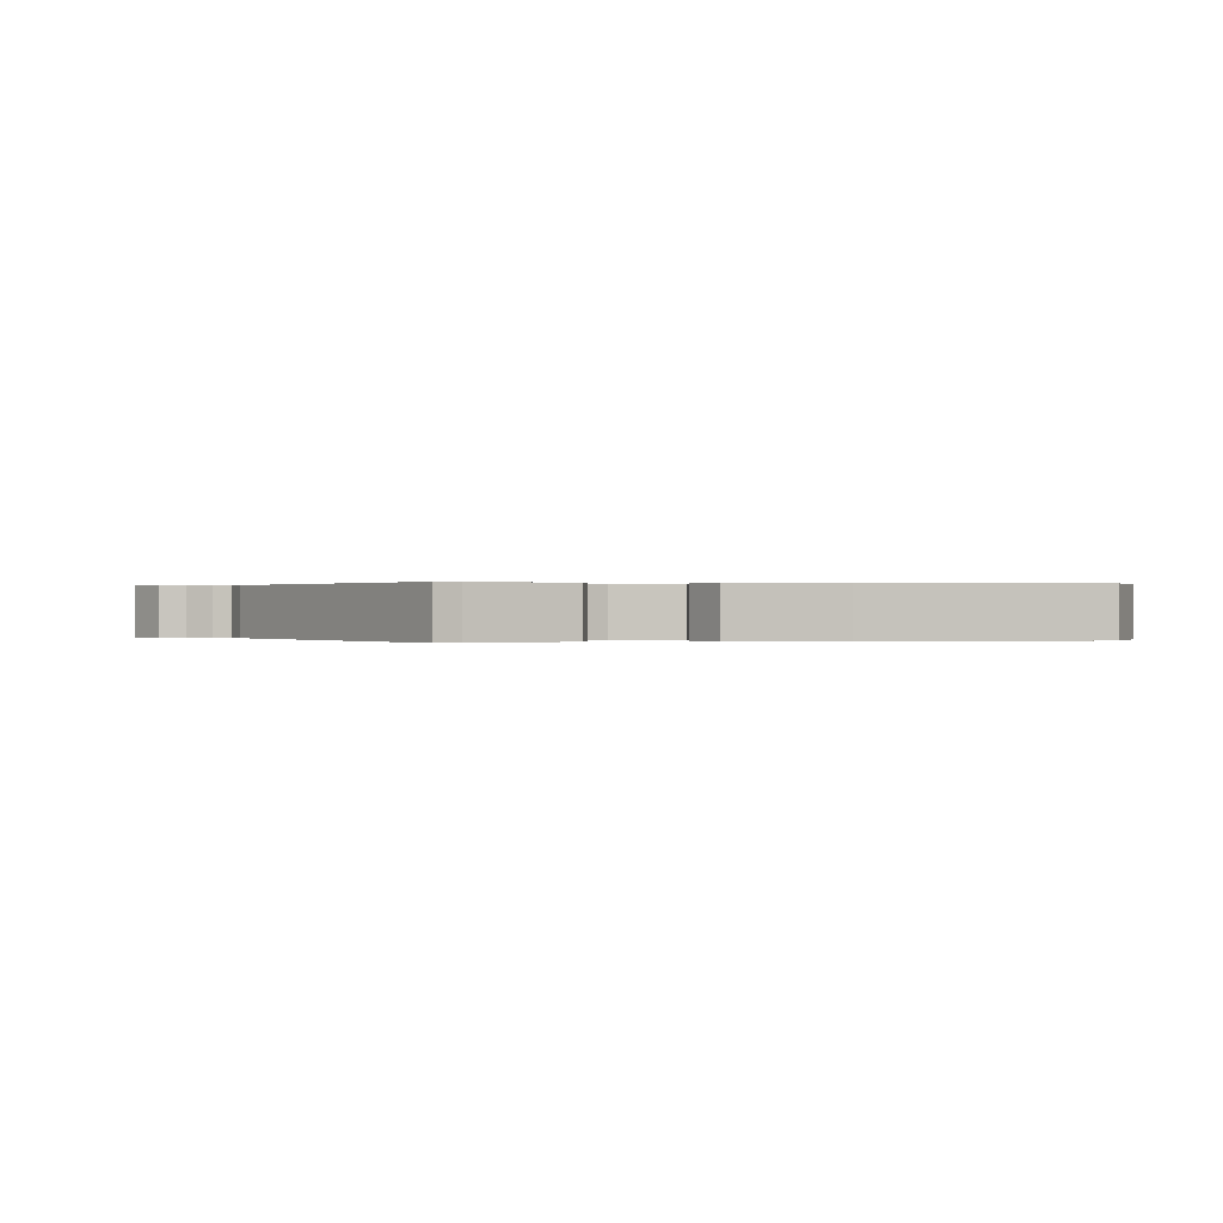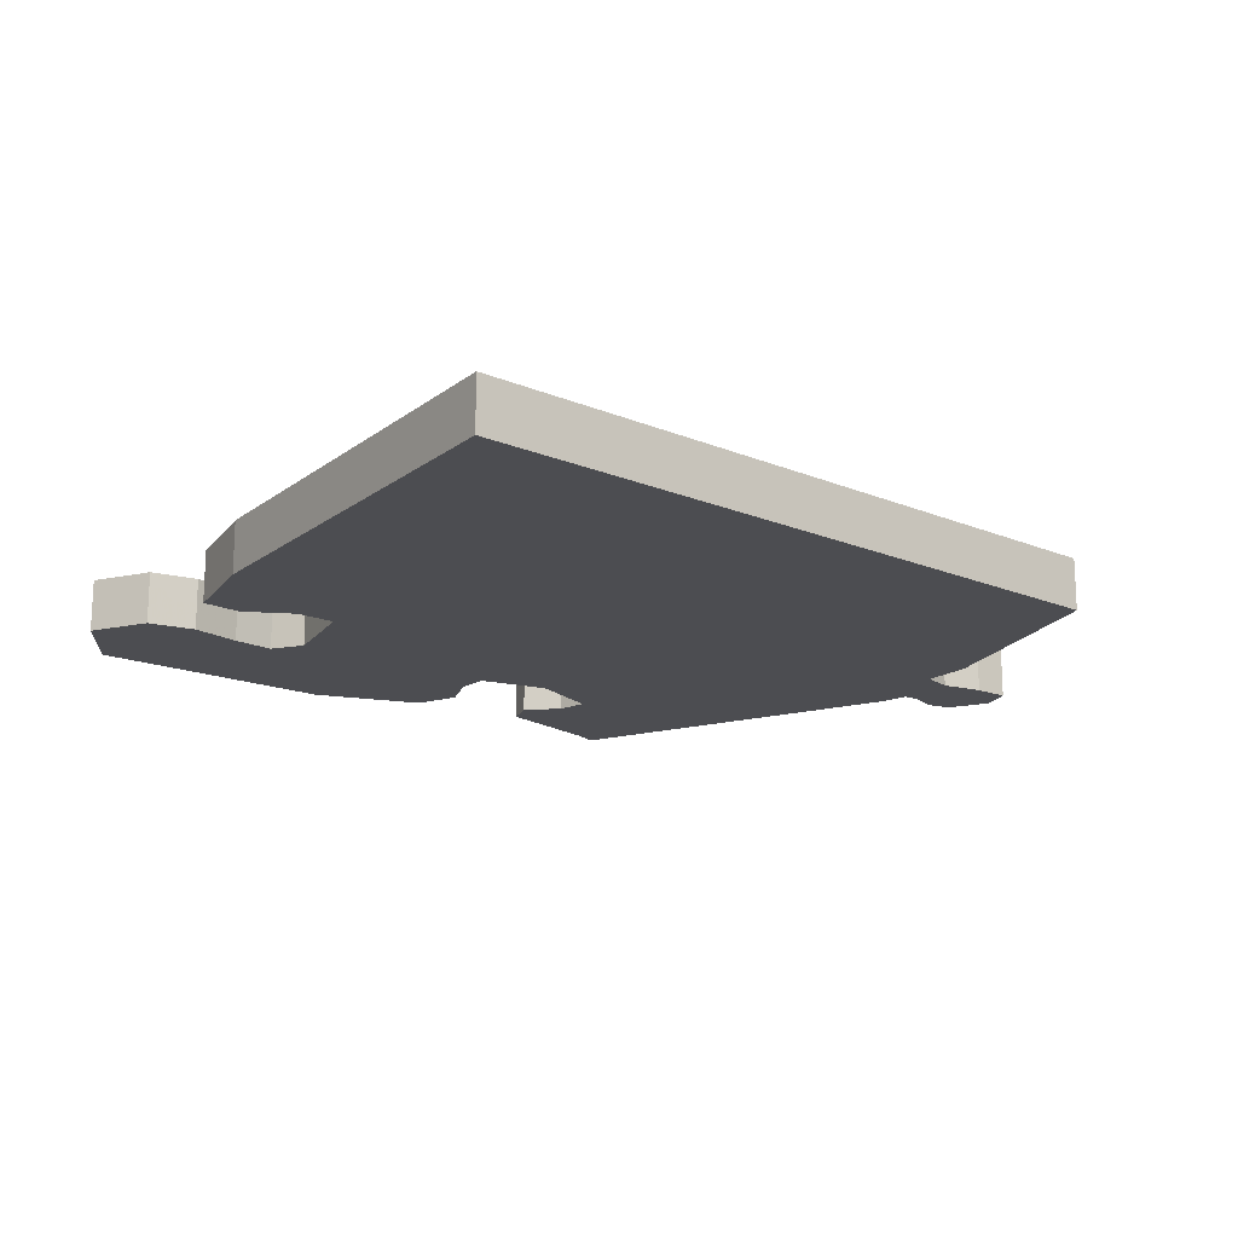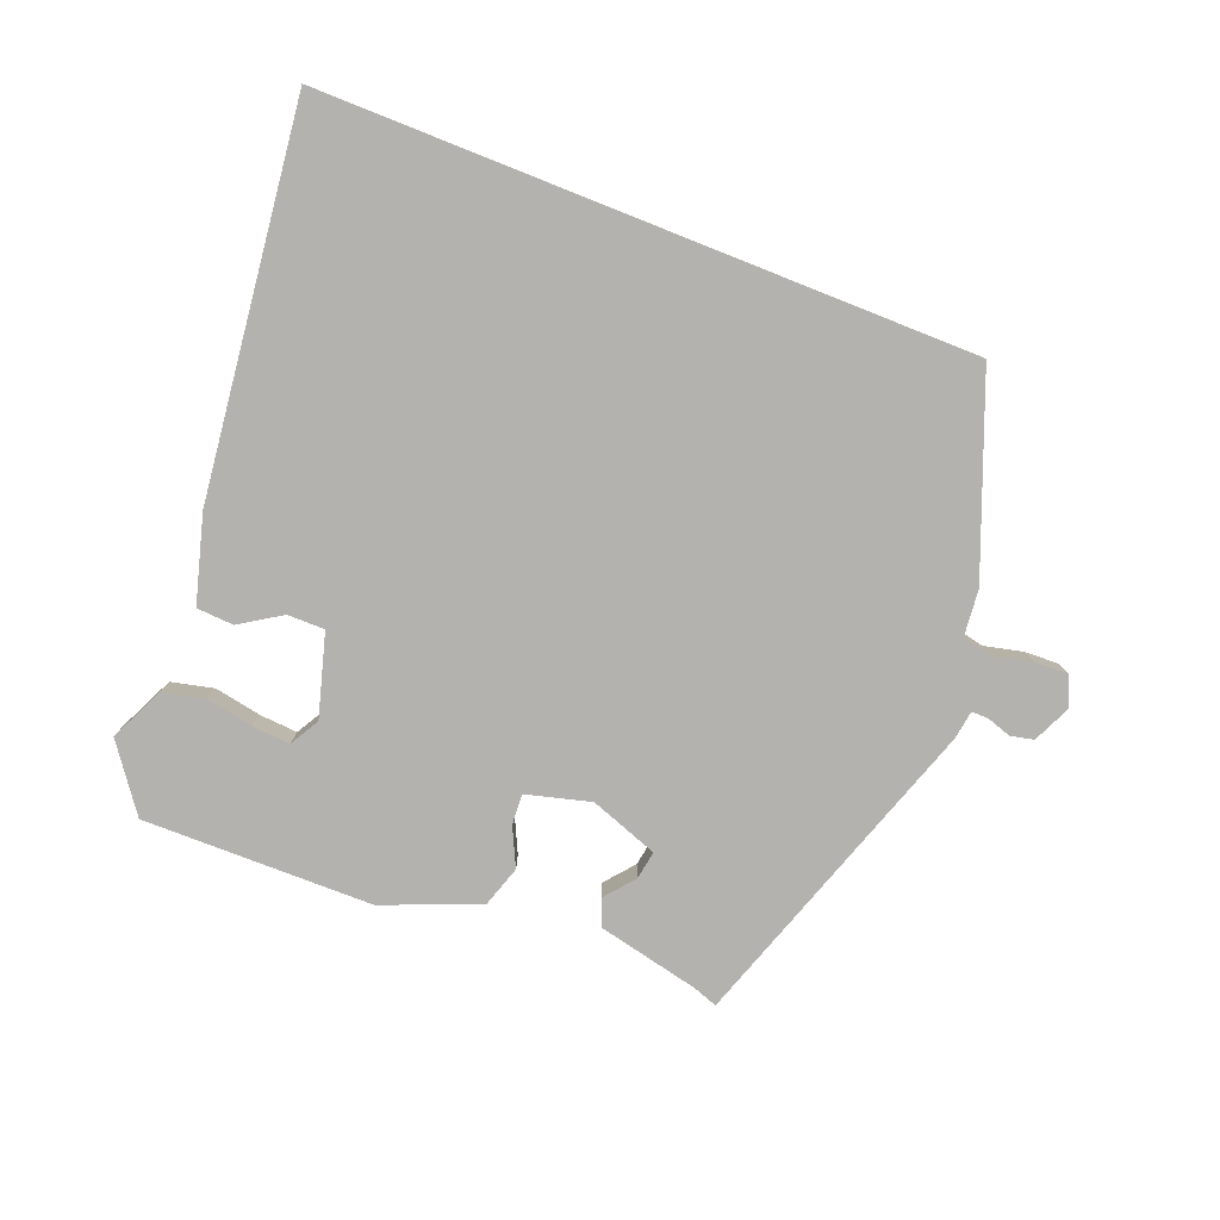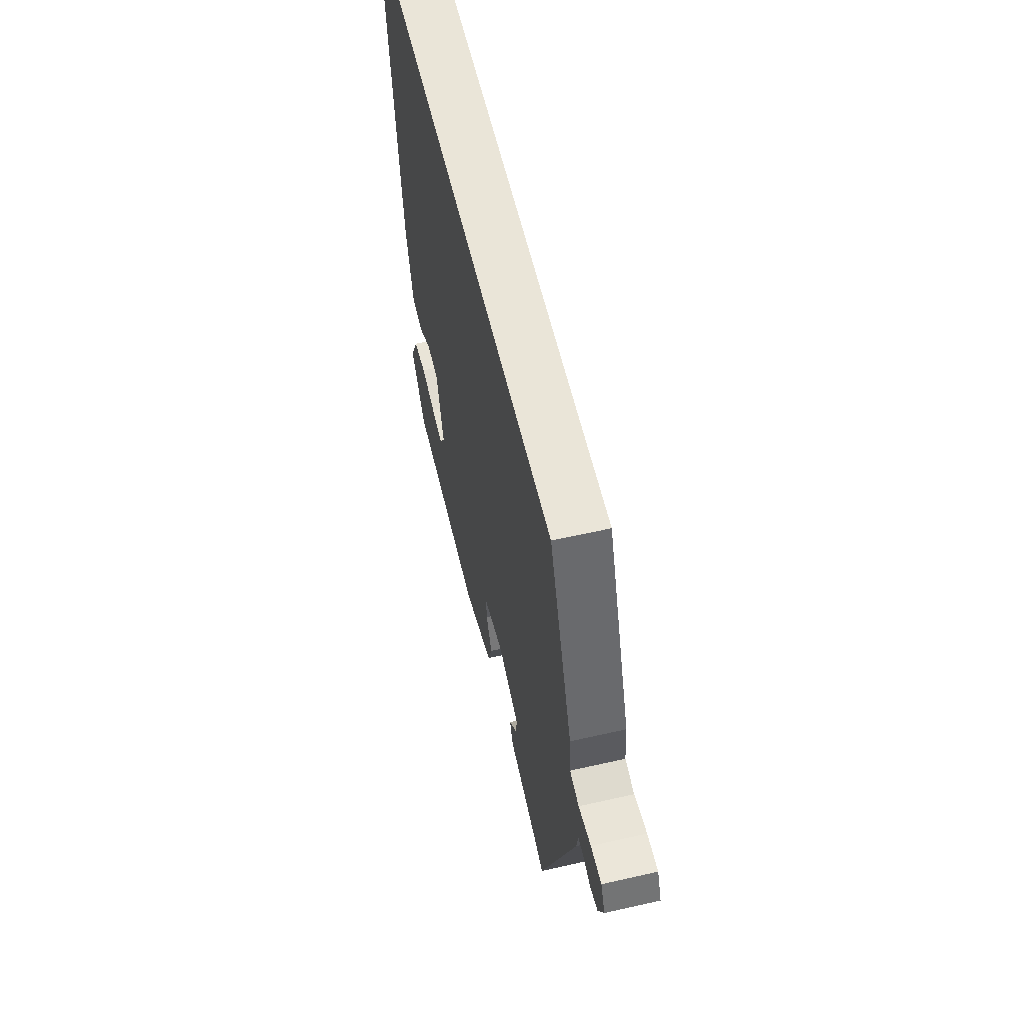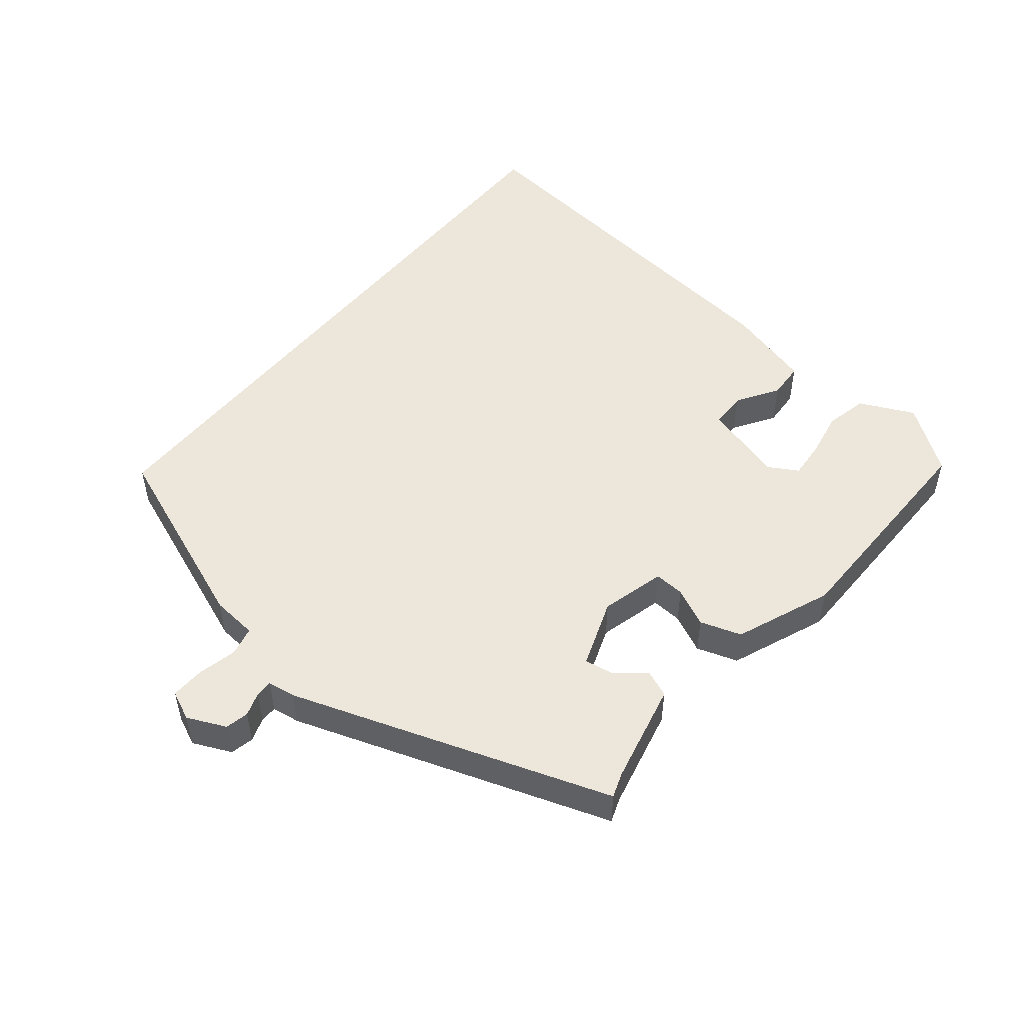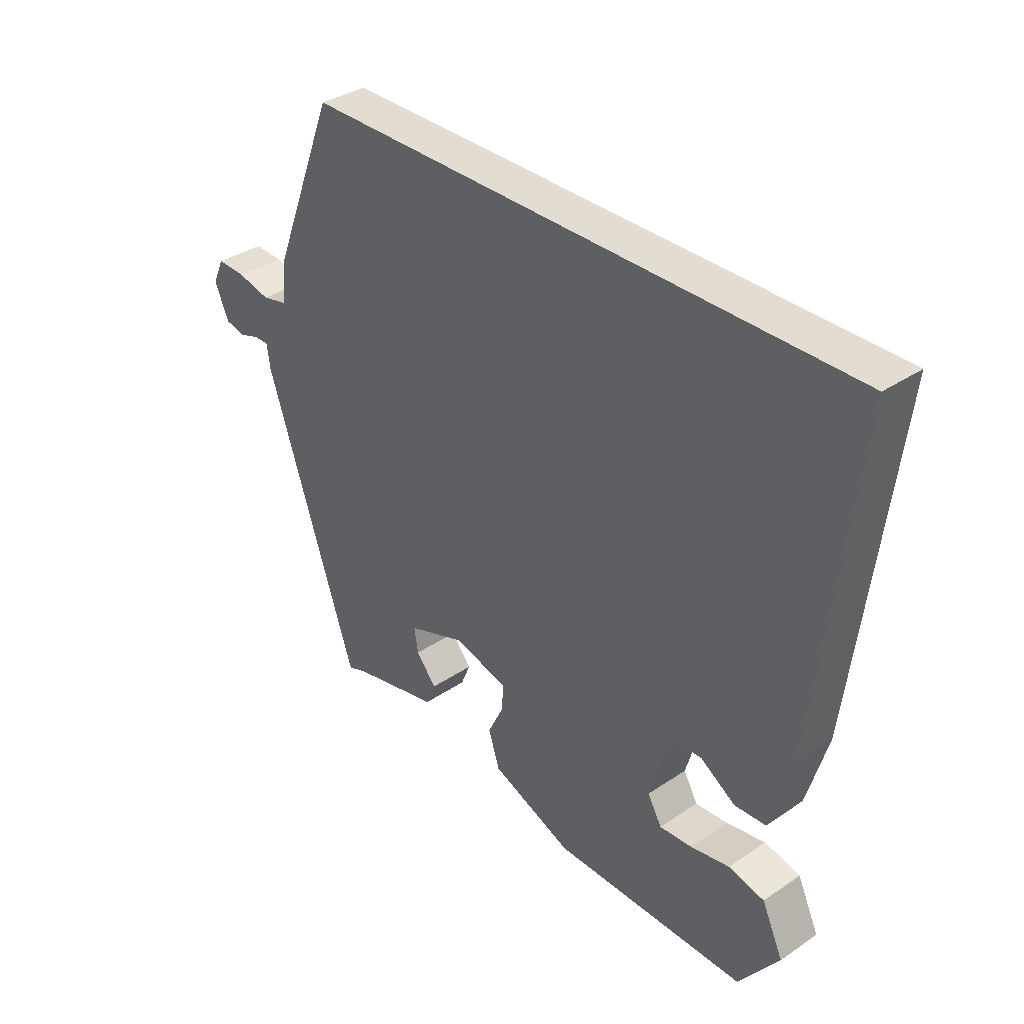
<metadata>
{"format":"obj","ext":"obj","renderer":"f3d","projection":"perspective","resolution":1024,"background":"white","views":[{"elev":0.1,"azim":164.2,"up":"+Y"},{"elev":-16.1,"azim":-40.9,"up":"+Y"},{"elev":-79.8,"azim":-21.6,"up":"+Y"},{"elev":59.3,"azim":76.8,"up":"+Z"},{"elev":50.6,"azim":128.9,"up":"+Y"},{"elev":35.2,"azim":-131.9,"up":"+Z"}]}
</metadata>
<code>
v 0.365 0.07 0.5
v 0.479 0.07 0.21
v 0.486 0.07 0.14
v 0.53 0.07 0.13
v 0.589 0.07 0.144
v 0.64 0.07 0.146
v 0.66 0.07 0.102
v 0.634 0.07 0.044
v 0.599 0.07 0.036
v 0.563 0.07 0.048
v 0.537 0.07 0.048
v 0.531 0.07 0.006
v 0.369 0.07 -0.474
v 0.332 0.07 -0.461
v 0.179 0.07 -0.427
v 0.162 0.07 -0.386
v 0.198 0.07 -0.342
v 0.205 0.07 -0.299
v 0.102 0.07 -0.262
v 0.005 0.07 -0.288
v 0.008 0.07 -0.334
v 0.036 0.07 -0.392
v 0.016 0.07 -0.454
v -0.129 0.07 -0.513
v -0.476 0.07 -0.517
v -0.548 0.07 -0.419
v -0.51 0.07 -0.337
v -0.446 0.07 -0.322
v -0.376 0.07 -0.335
v -0.318 0.07 -0.339
v -0.293 0.07 -0.295
v -0.329 0.07 -0.171
v -0.385 0.07 -0.171
v -0.447 0.07 -0.211
v -0.503 0.07 -0.208
v -0.54 0.07 -0.078
v -0.61 0.07 0.5
v 0.365 0 0.5
v 0.479 0 0.21
v 0.486 0 0.14
v 0.53 0 0.13
v 0.589 0 0.144
v 0.64 0 0.146
v 0.66 0 0.102
v 0.634 0 0.044
v 0.599 0 0.036
v 0.563 0 0.048
v 0.537 0 0.048
v 0.531 0 0.006
v 0.369 0 -0.474
v 0.332 0 -0.461
v 0.179 0 -0.427
v 0.162 0 -0.386
v 0.198 0 -0.342
v 0.205 0 -0.299
v 0.102 0 -0.262
v 0.005 0 -0.288
v 0.008 0 -0.334
v 0.036 0 -0.392
v 0.016 0 -0.454
v -0.129 0 -0.513
v -0.476 0 -0.517
v -0.548 0 -0.419
v -0.51 0 -0.337
v -0.446 0 -0.322
v -0.376 0 -0.335
v -0.318 0 -0.339
v -0.293 0 -0.295
v -0.329 0 -0.171
v -0.385 0 -0.171
v -0.447 0 -0.211
v -0.503 0 -0.208
v -0.54 0 -0.078
v -0.61 0 0.5
f 33 34 35 36
f 32 33 36 37
f 26 27 28 29
f 26 29 30
f 25 26 30
f 24 25 30
f 21 22 23 24
f 20 21 24 30
f 19 20 30 31
f 14 15 16 17
f 14 17 18
f 11 12 13 14
f 11 14 18
f 7 8 9 10
f 7 10 11
f 4 5 6 7
f 4 7 11
f 3 4 11 18
f 32 37 1 2
f 19 31 32 2
f 2 3 18 19
f 73 72 71 70
f 74 73 70 69
f 66 65 64 63
f 67 66 63
f 67 63 62
f 67 62 61
f 61 60 59 58
f 67 61 58 57
f 68 67 57 56
f 54 53 52 51
f 55 54 51
f 51 50 49 48
f 55 51 48
f 47 46 45 44
f 48 47 44
f 44 43 42 41
f 48 44 41
f 55 48 41 40
f 39 38 74 69
f 39 69 68 56
f 56 55 40 39
f 1 38 39 2
f 2 39 40 3
f 3 40 41 4
f 4 41 42 5
f 5 42 43 6
f 6 43 44 7
f 7 44 45 8
f 8 45 46 9
f 9 46 47 10
f 10 47 48 11
f 11 48 49 12
f 12 49 50 13
f 13 50 51 14
f 14 51 52 15
f 15 52 53 16
f 16 53 54 17
f 17 54 55 18
f 18 55 56 19
f 19 56 57 20
f 20 57 58 21
f 21 58 59 22
f 22 59 60 23
f 23 60 61 24
f 24 61 62 25
f 25 62 63 26
f 26 63 64 27
f 27 64 65 28
f 28 65 66 29
f 29 66 67 30
f 30 67 68 31
f 31 68 69 32
f 32 69 70 33
f 33 70 71 34
f 34 71 72 35
f 35 72 73 36
f 36 73 74 37
f 37 74 38 1

</code>
